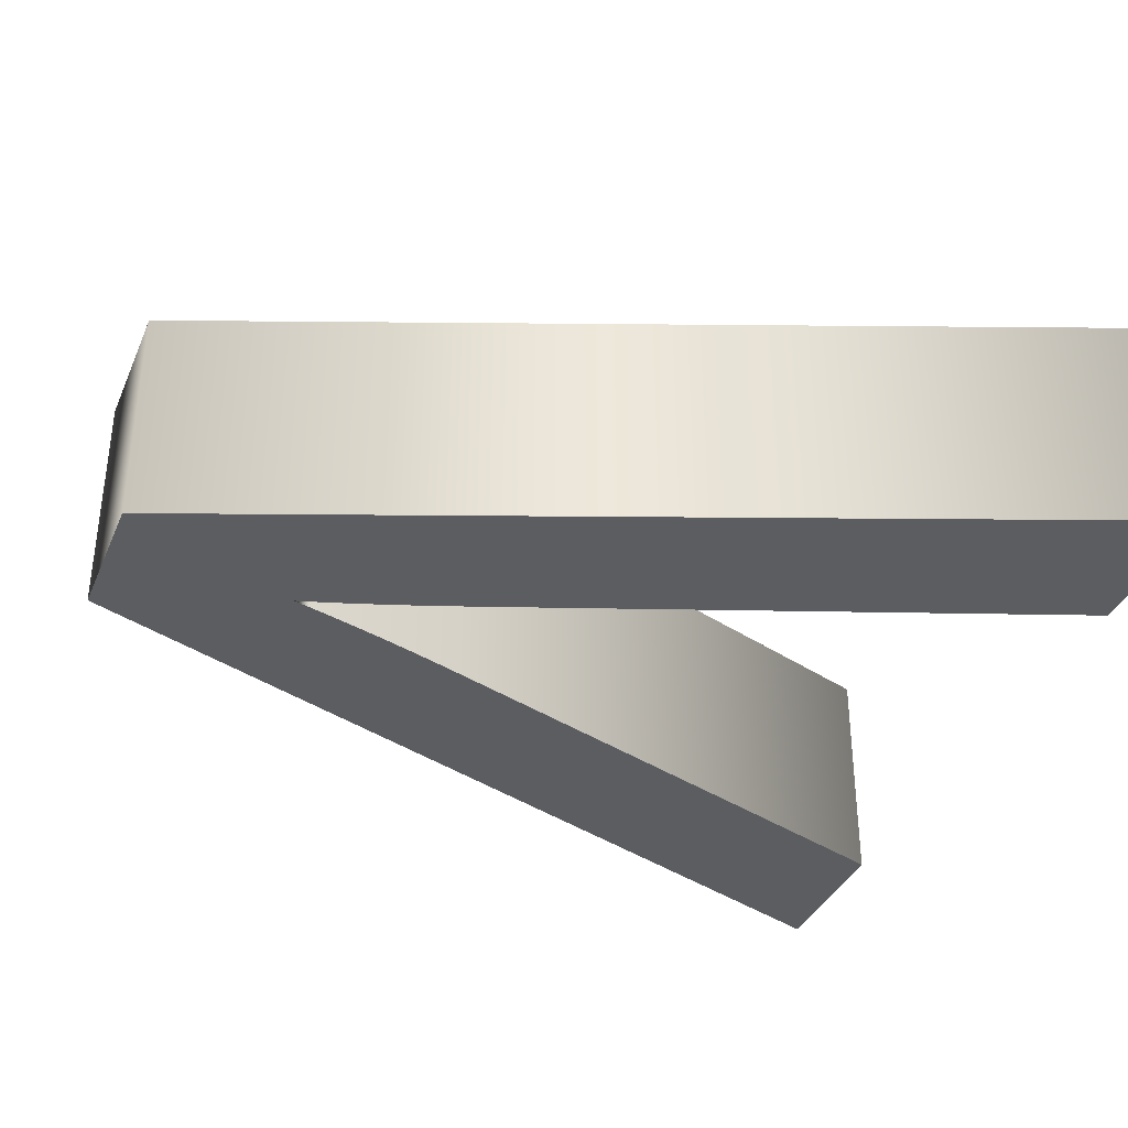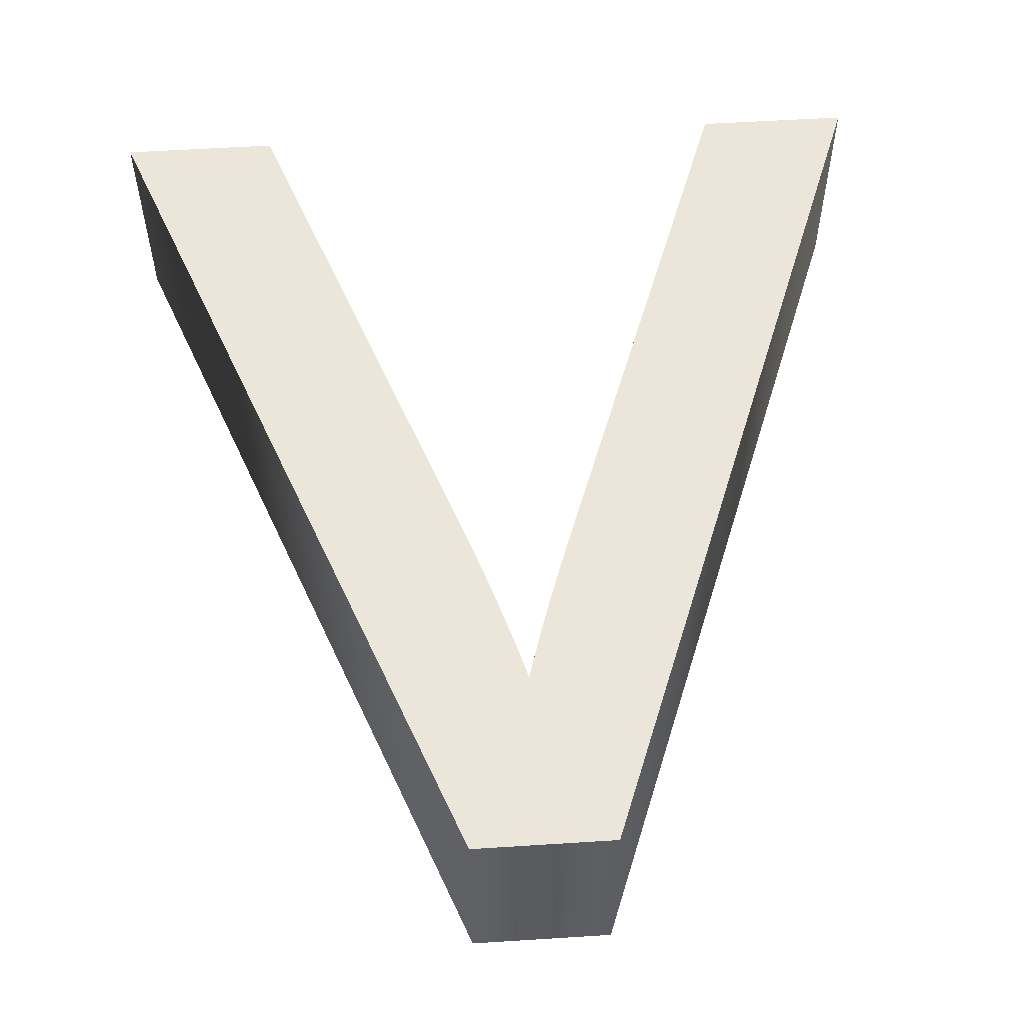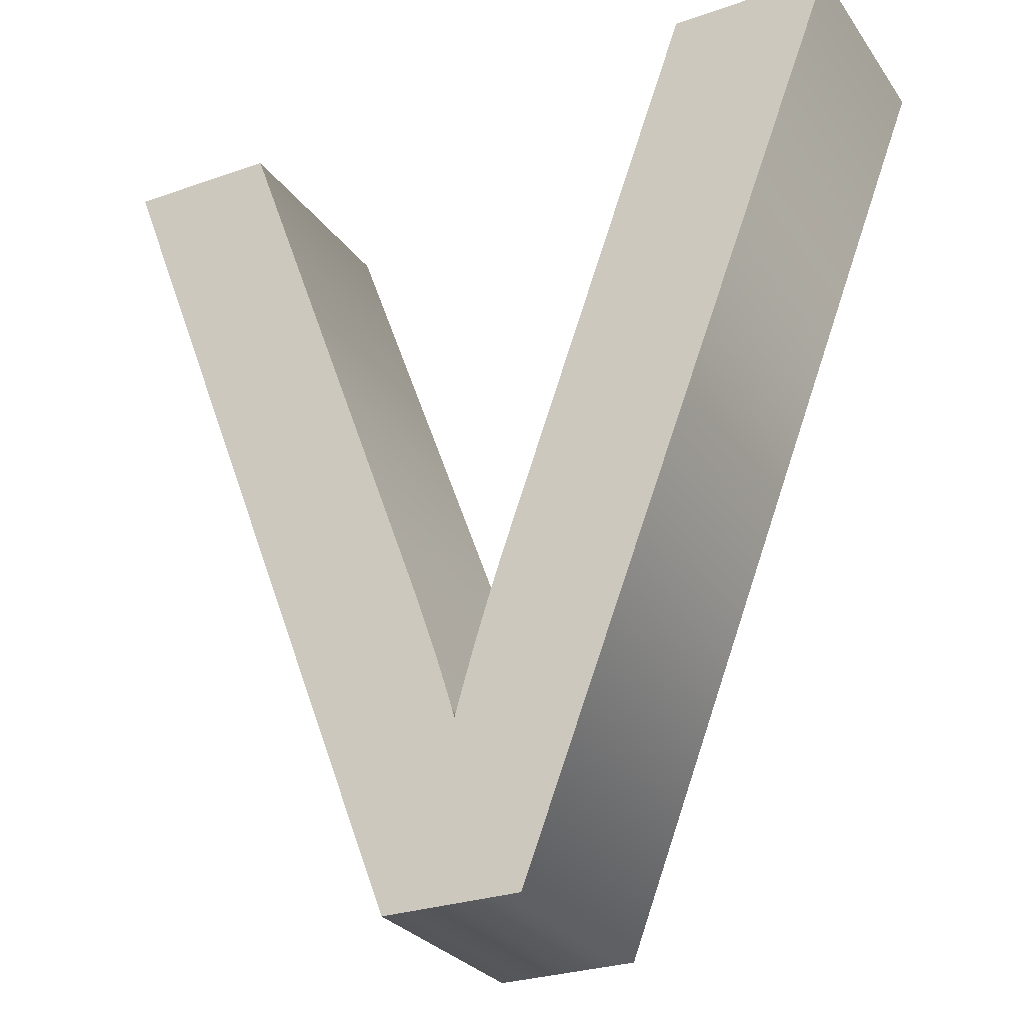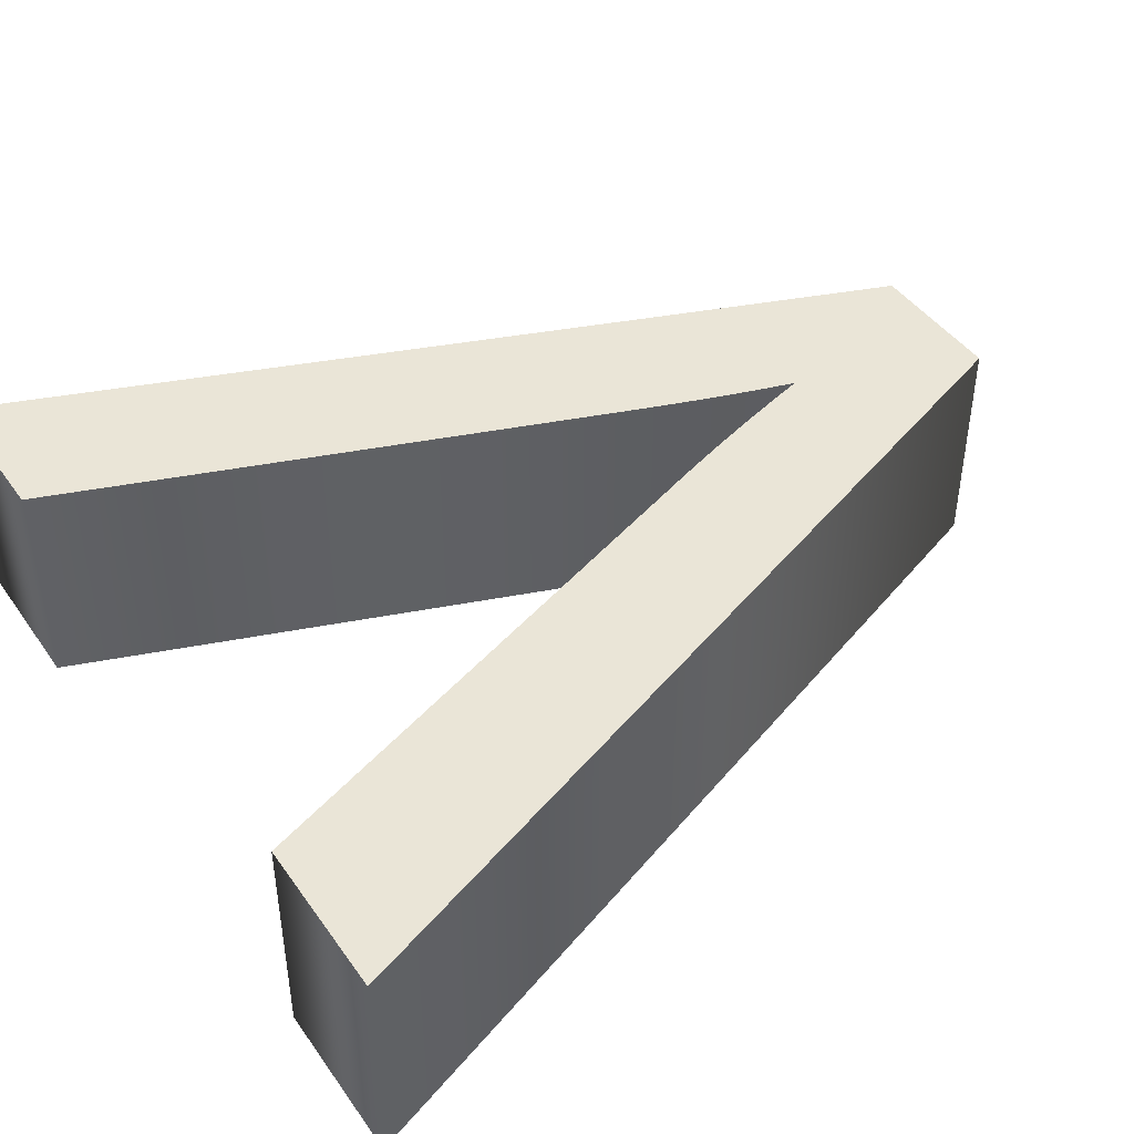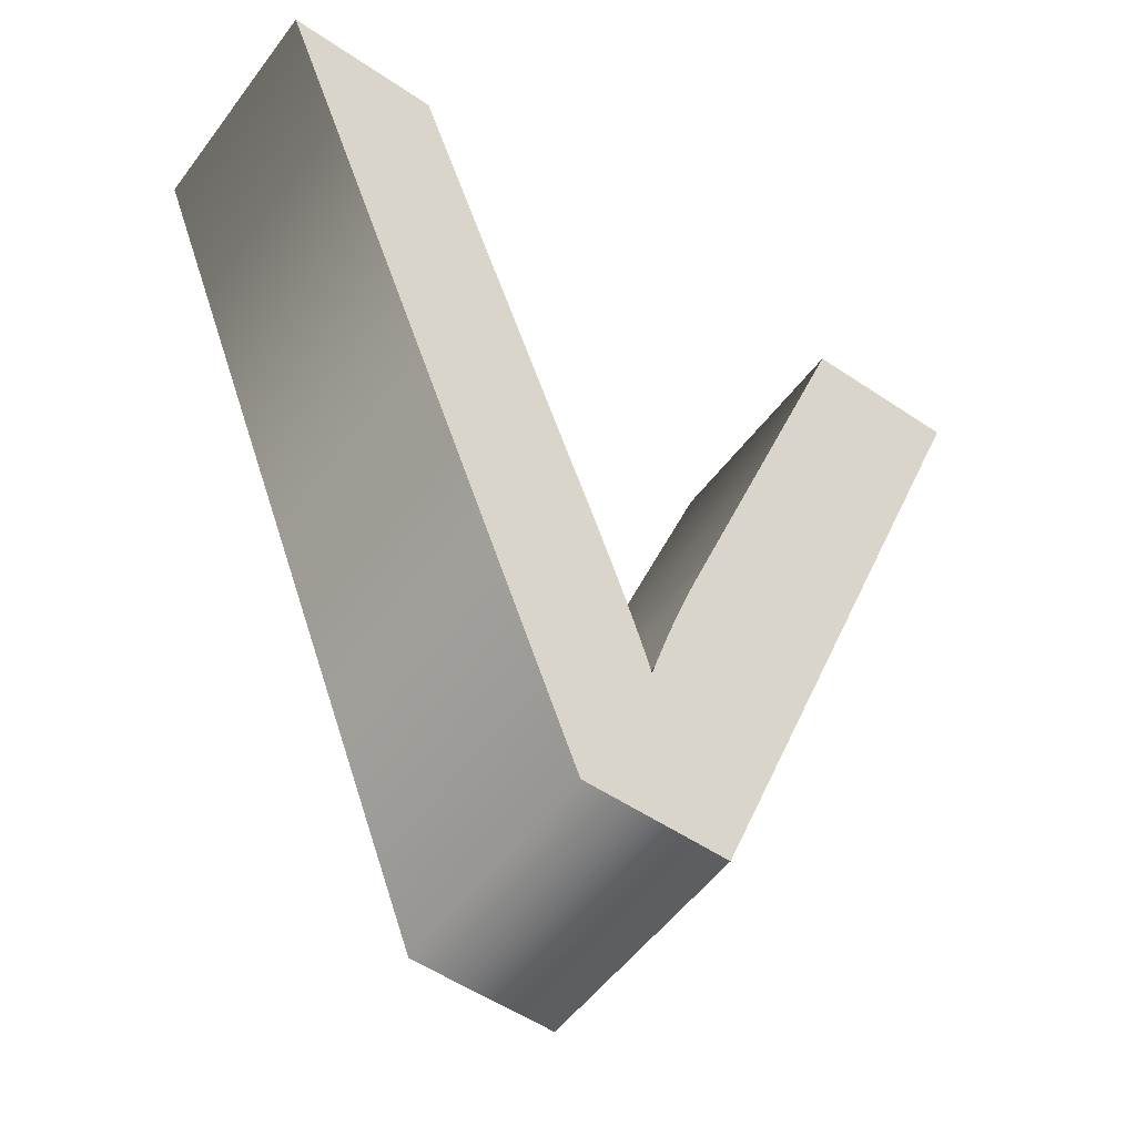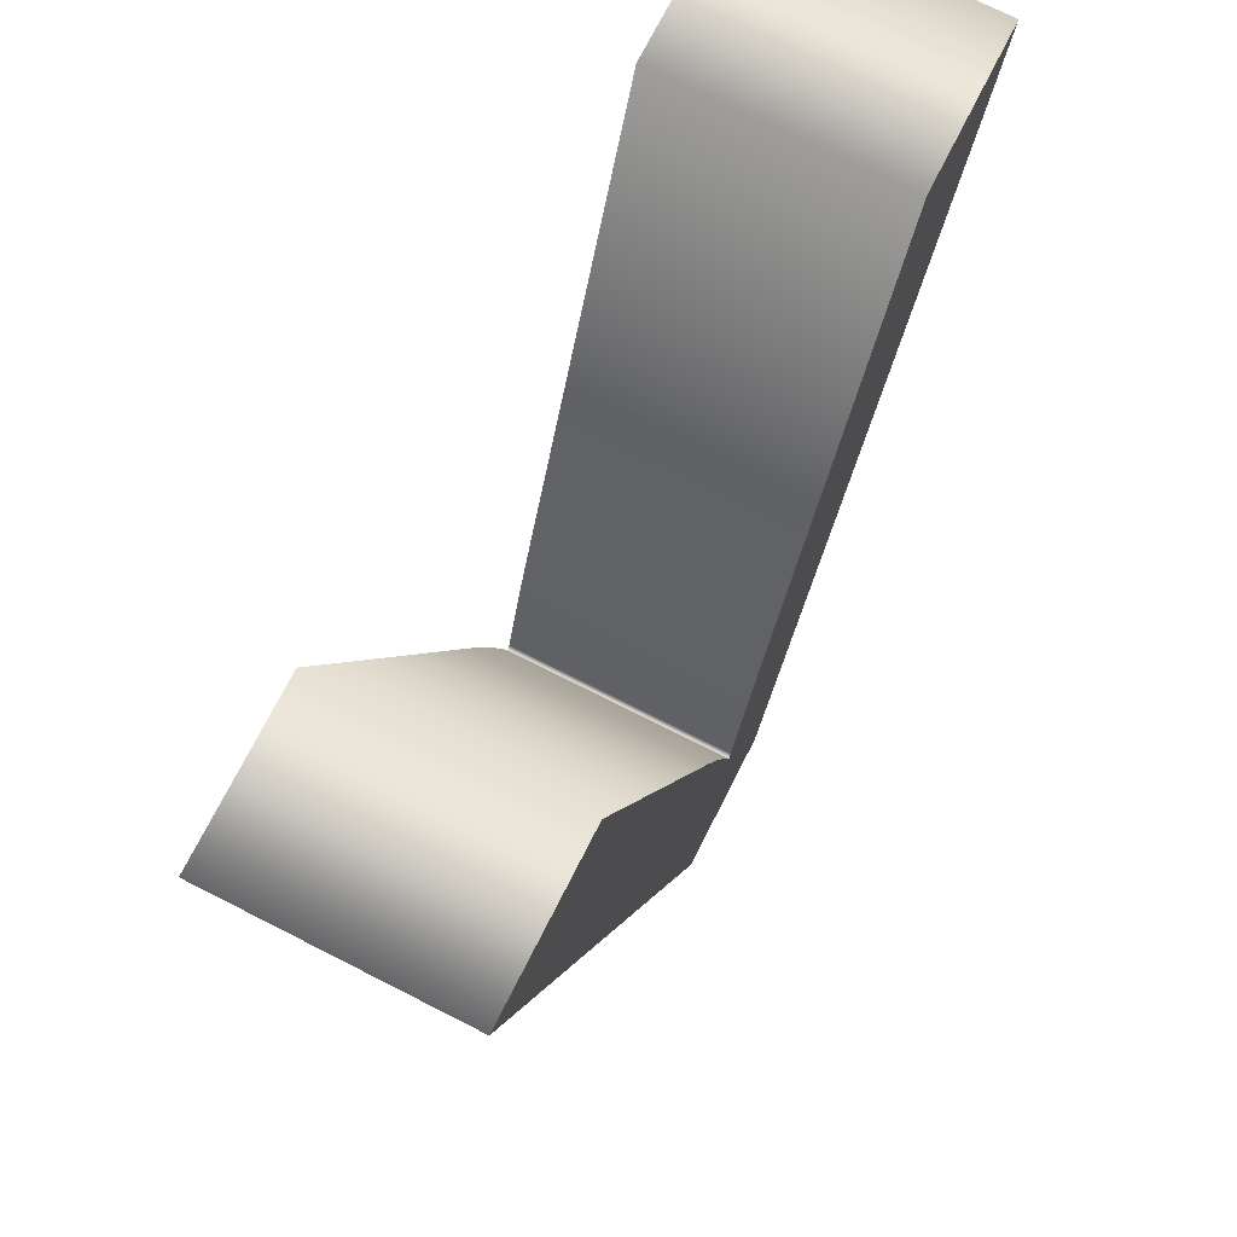
<metadata>
{"format":"obj","ext":"obj","renderer":"f3d","projection":"perspective","resolution":1024,"background":"white","views":[{"elev":-36.6,"azim":68.6,"up":"+Z"},{"elev":56.8,"azim":-3.8,"up":"+Z"},{"elev":-28.1,"azim":-152.1,"up":"+Y"},{"elev":44.1,"azim":-122.7,"up":"+Z"},{"elev":-53.6,"azim":144.1,"up":"+Y"},{"elev":73.0,"azim":-63.1,"up":"+Y"}]}
</metadata>
<code>
o Text
v -2.624 0.3222 0.8595
v -3.24 0.3222 0.8595
v -4.723 4.219 0.8595
v -4.026 4.219 0.8595
v -3.189 1.885 0.8595
v -3.167 1.822 0.8595
v -3.144 1.759 0.8595
v -3.123 1.695 0.8595
v -3.101 1.63 0.8595
v -3.08 1.565 0.8595
v -3.059 1.5 0.8595
v -3.038 1.434 0.8595
v -3.018 1.368 0.8595
v -2.998 1.302 0.8595
v -2.978 1.235 0.8595
v -2.959 1.168 0.8595
v -2.94 1.1 0.8595
v -2.924 1.152 0.8595
v -2.908 1.206 0.8595
v -2.891 1.262 0.8595
v -2.873 1.32 0.8595
v -2.854 1.379 0.8595
v -2.834 1.44 0.8595
v -2.813 1.502 0.8595
v -2.791 1.567 0.8595
v -2.768 1.633 0.8595
v -2.744 1.701 0.8595
v -2.719 1.77 0.8595
v -2.694 1.841 0.8595
v -1.828 4.219 0.8595
v -1.149 4.219 0.8595
v -2.624 0.3222 -0.1405
v -3.24 0.3222 -0.1405
v -4.723 4.219 -0.1405
v -4.026 4.219 -0.1405
v -3.189 1.885 -0.1405
v -3.167 1.822 -0.1405
v -3.144 1.759 -0.1405
v -3.123 1.695 -0.1405
v -3.101 1.63 -0.1405
v -3.08 1.565 -0.1405
v -3.059 1.5 -0.1405
v -3.038 1.434 -0.1405
v -3.018 1.368 -0.1405
v -2.998 1.302 -0.1405
v -2.978 1.235 -0.1405
v -2.959 1.168 -0.1405
v -2.94 1.1 -0.1405
v -2.924 1.152 -0.1405
v -2.908 1.206 -0.1405
v -2.891 1.262 -0.1405
v -2.873 1.32 -0.1405
v -2.854 1.379 -0.1405
v -2.834 1.44 -0.1405
v -2.813 1.502 -0.1405
v -2.791 1.567 -0.1405
v -2.768 1.633 -0.1405
v -2.744 1.701 -0.1405
v -2.719 1.77 -0.1405
v -2.694 1.841 -0.1405
v -1.828 4.219 -0.1405
v -1.149 4.219 -0.1405
v -2.624 0.3222 -0.1405
v -2.624 0.3222 0.8595
v -3.24 0.3222 -0.1405
v -3.24 0.3222 0.8595
v -4.723 4.219 -0.1405
v -4.723 4.219 0.8595
v -4.026 4.219 -0.1405
v -4.026 4.219 0.8595
v -3.189 1.885 -0.1405
v -3.189 1.885 0.8595
v -3.167 1.822 -0.1405
v -3.167 1.822 0.8595
v -3.144 1.759 -0.1405
v -3.144 1.759 0.8595
v -3.123 1.695 -0.1405
v -3.123 1.695 0.8595
v -3.101 1.63 -0.1405
v -3.101 1.63 0.8595
v -3.08 1.565 -0.1405
v -3.08 1.565 0.8595
v -3.059 1.5 -0.1405
v -3.059 1.5 0.8595
v -3.038 1.434 -0.1405
v -3.038 1.434 0.8595
v -3.018 1.368 -0.1405
v -3.018 1.368 0.8595
v -2.998 1.302 -0.1405
v -2.998 1.302 0.8595
v -2.978 1.235 -0.1405
v -2.978 1.235 0.8595
v -2.959 1.168 -0.1405
v -2.959 1.168 0.8595
v -2.94 1.1 -0.1405
v -2.94 1.1 0.8595
v -2.924 1.152 -0.1405
v -2.924 1.152 0.8595
v -2.908 1.206 -0.1405
v -2.908 1.206 0.8595
v -2.891 1.262 -0.1405
v -2.891 1.262 0.8595
v -2.873 1.32 -0.1405
v -2.873 1.32 0.8595
v -2.854 1.379 -0.1405
v -2.854 1.379 0.8595
v -2.834 1.44 -0.1405
v -2.834 1.44 0.8595
v -2.813 1.502 -0.1405
v -2.813 1.502 0.8595
v -2.791 1.567 -0.1405
v -2.791 1.567 0.8595
v -2.768 1.633 -0.1405
v -2.768 1.633 0.8595
v -2.744 1.701 -0.1405
v -2.744 1.701 0.8595
v -2.719 1.77 -0.1405
v -2.719 1.77 0.8595
v -2.694 1.841 -0.1405
v -2.694 1.841 0.8595
v -1.828 4.219 -0.1405
v -1.828 4.219 0.8595
v -1.149 4.219 -0.1405
v -1.149 4.219 0.8595
f 2 4 3
f 2 5 4
f 29 31 30
f 29 1 31
f 2 6 5
f 28 1 29
f 2 7 6
f 27 1 28
f 2 8 7
f 26 1 27
f 2 9 8
f 25 1 26
f 2 10 9
f 24 1 25
f 2 11 10
f 23 1 24
f 2 12 11
f 22 1 23
f 2 13 12
f 21 1 22
f 2 14 13
f 20 1 21
f 2 15 14
f 19 1 20
f 2 16 15
f 18 1 19
f 2 17 16
f 17 1 18
f 2 1 17
f 35 33 34
f 36 33 35
f 62 60 61
f 32 60 62
f 37 33 36
f 32 59 60
f 38 33 37
f 32 58 59
f 39 33 38
f 32 57 58
f 40 33 39
f 32 56 57
f 41 33 40
f 32 55 56
f 42 33 41
f 32 54 55
f 43 33 42
f 32 53 54
f 44 33 43
f 32 52 53
f 45 33 44
f 32 51 52
f 46 33 45
f 32 50 51
f 47 33 46
f 32 49 50
f 48 33 47
f 32 48 49
f 32 33 48
f 66 65 63
f 68 67 65
f 70 69 67
f 70 72 71
f 74 73 71
f 76 75 73
f 78 77 75
f 80 79 77
f 82 81 79
f 84 83 81
f 86 85 83
f 88 87 85
f 90 89 87
f 92 91 89
f 94 93 91
f 96 95 93
f 98 97 95
f 100 99 97
f 102 101 99
f 102 104 103
f 106 105 103
f 108 107 105
f 110 109 107
f 112 111 109
f 114 113 111
f 116 115 113
f 118 117 115
f 120 119 117
f 122 121 119
f 124 123 121
f 64 63 123
f 64 66 63
f 66 68 65
f 68 70 67
f 69 70 71
f 72 74 71
f 74 76 73
f 76 78 75
f 78 80 77
f 80 82 79
f 82 84 81
f 84 86 83
f 86 88 85
f 88 90 87
f 90 92 89
f 92 94 91
f 94 96 93
f 96 98 95
f 98 100 97
f 100 102 99
f 101 102 103
f 104 106 103
f 106 108 105
f 108 110 107
f 110 112 109
f 112 114 111
f 114 116 113
f 116 118 115
f 118 120 117
f 120 122 119
f 122 124 121
f 124 64 123

</code>
